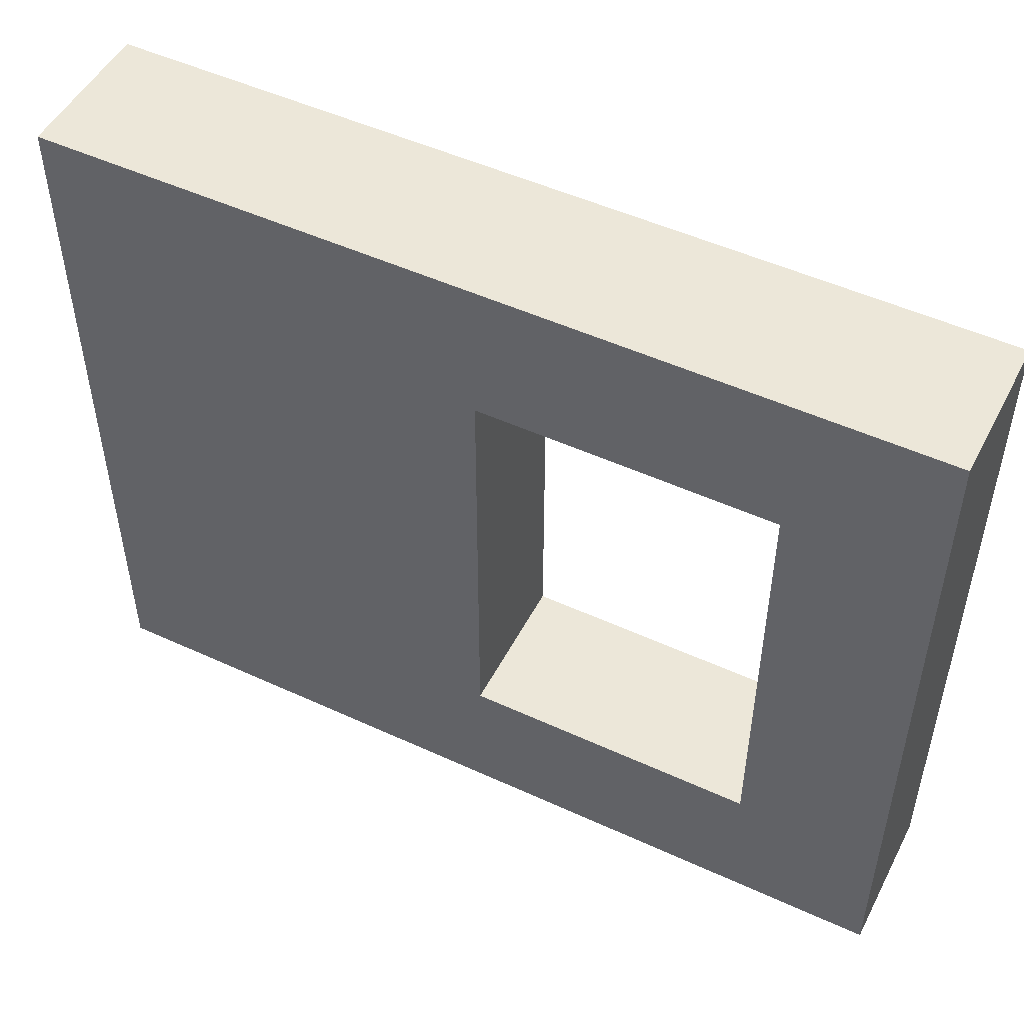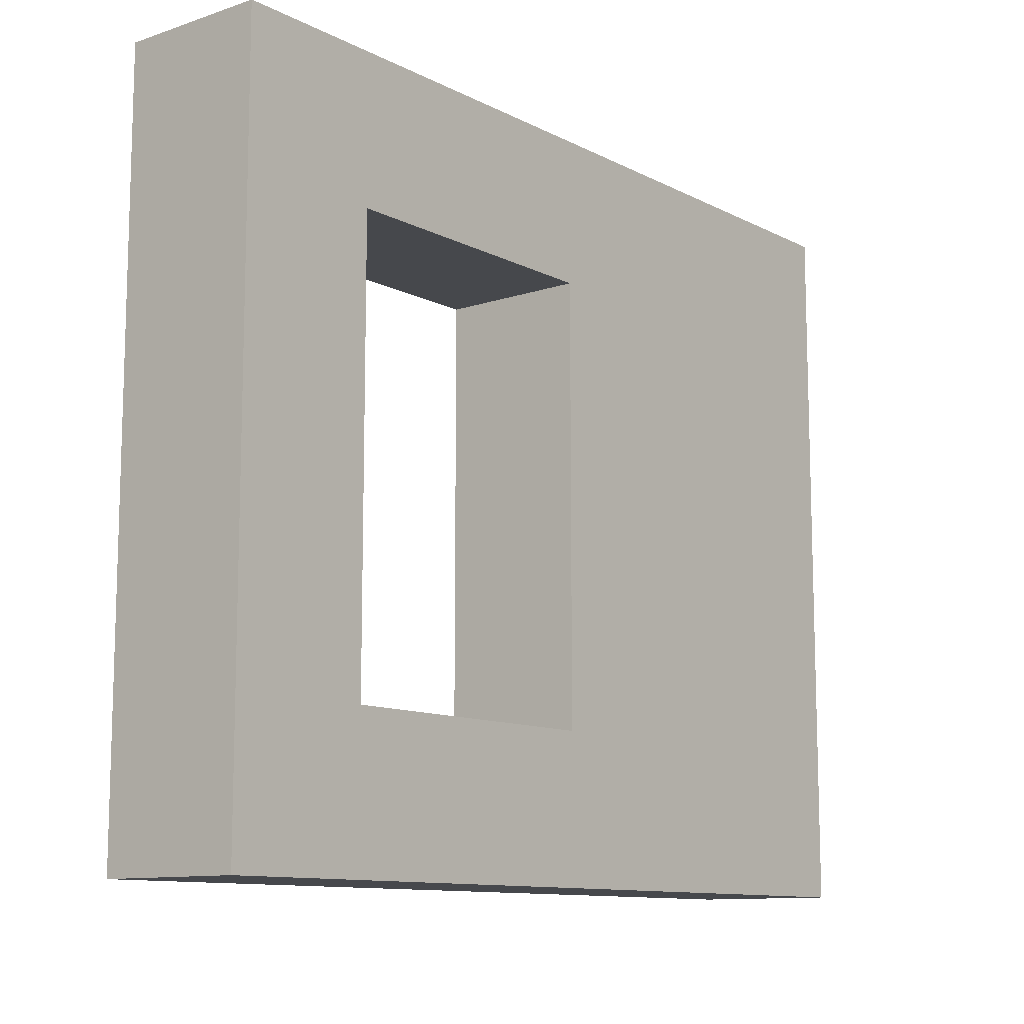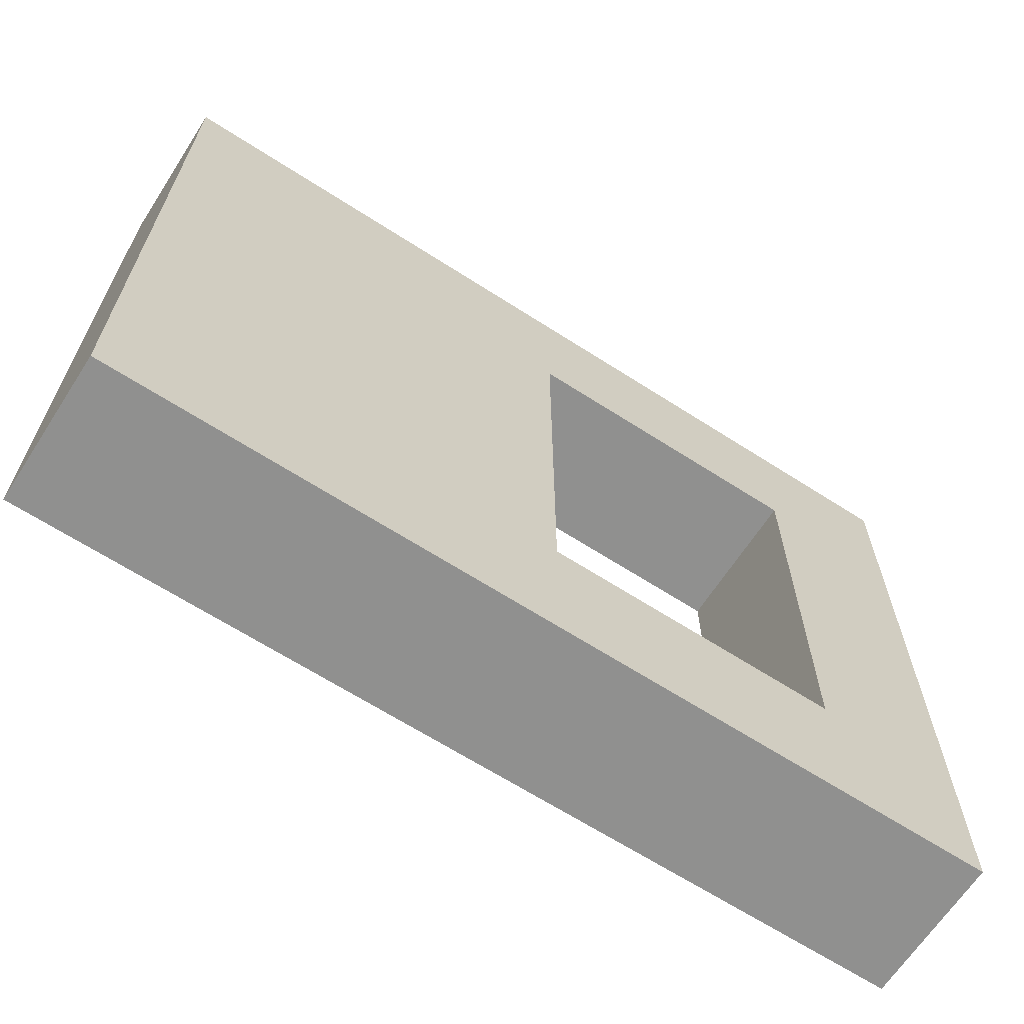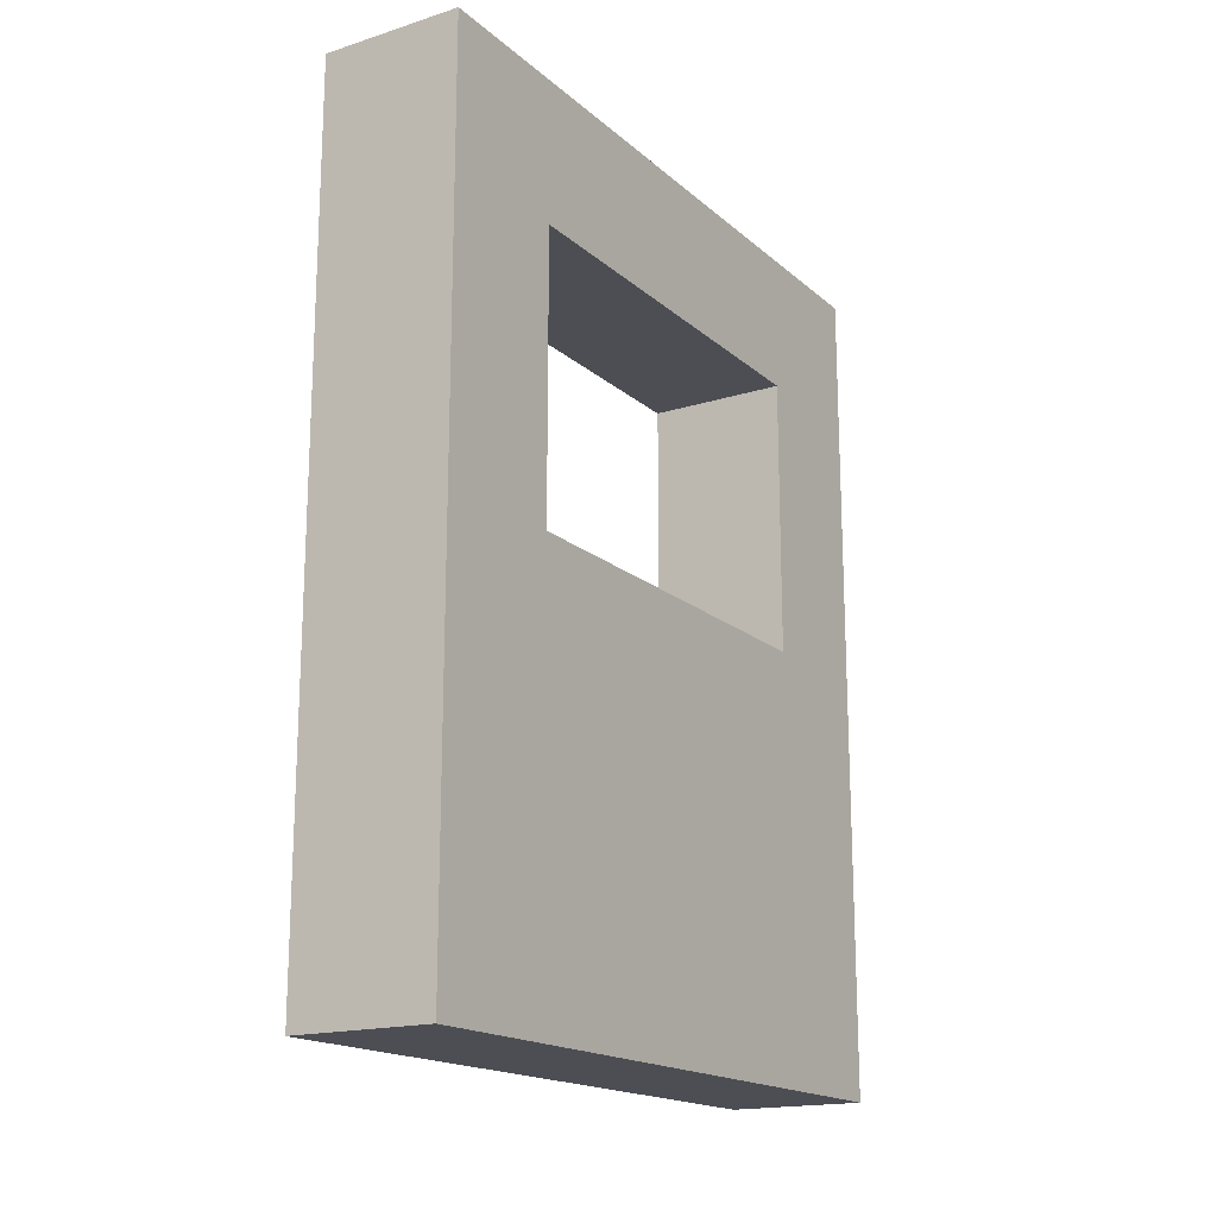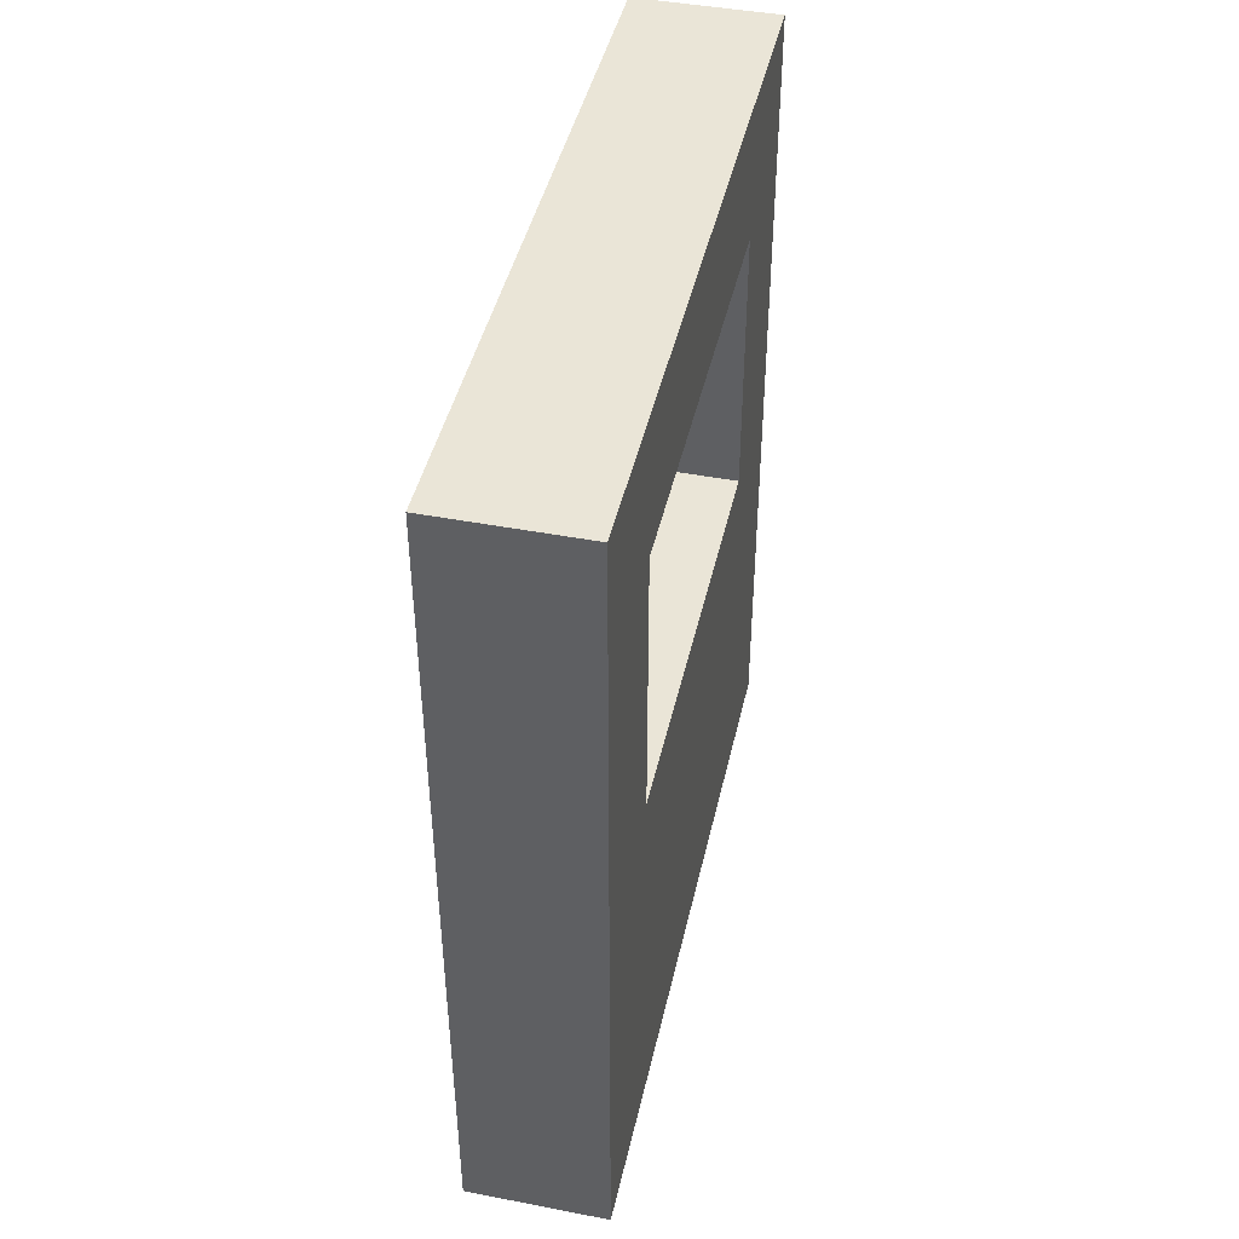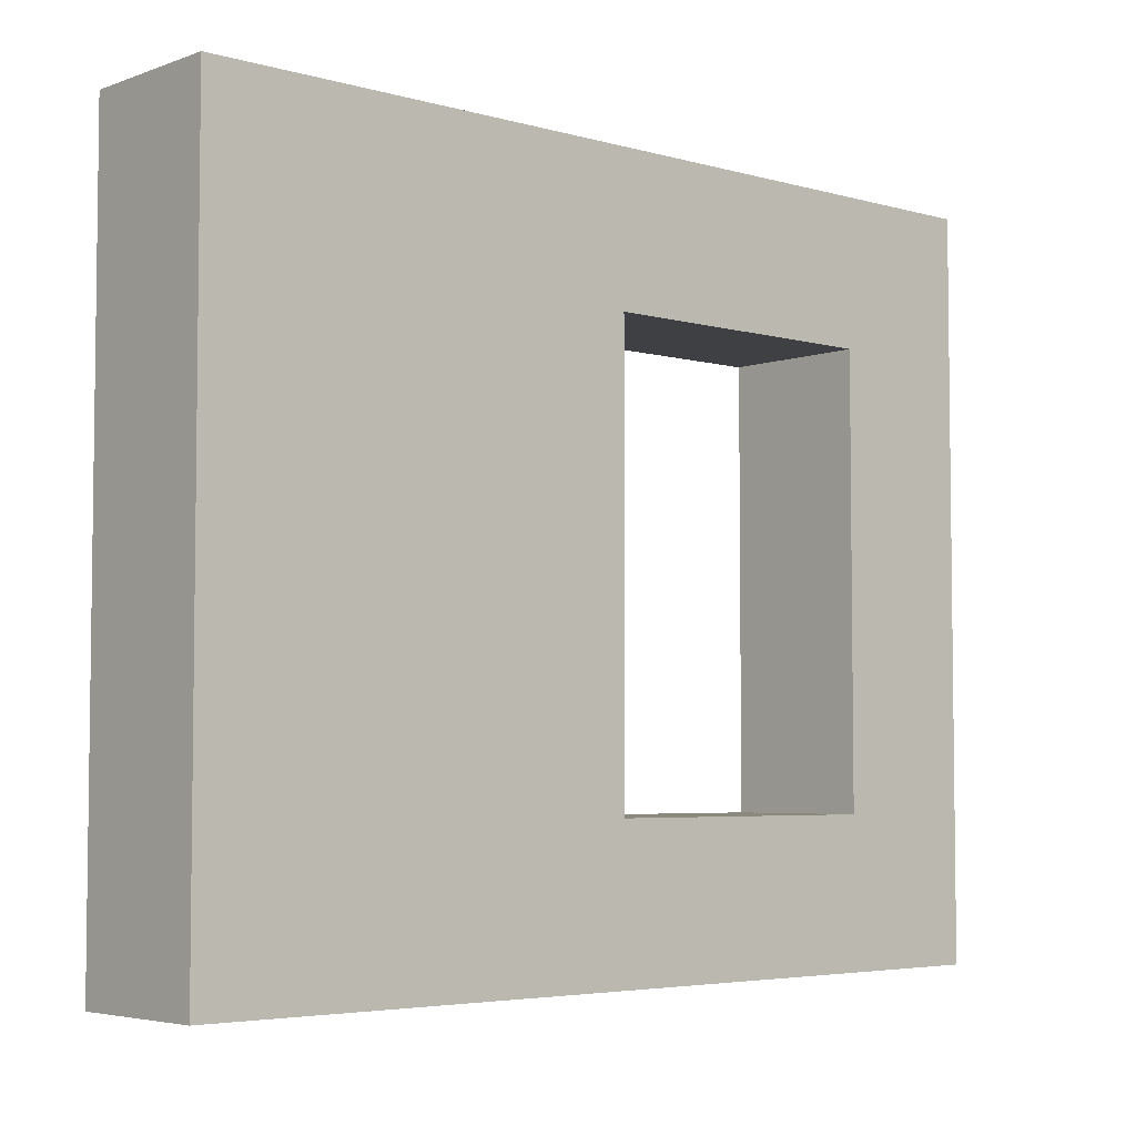
<metadata>
{"format":"obj","ext":"obj","renderer":"f3d","projection":"perspective","resolution":1024,"background":"white","views":[{"elev":50.2,"azim":116.8,"up":"+Z"},{"elev":-11.1,"azim":-140.9,"up":"+Z"},{"elev":-65.6,"azim":57.1,"up":"+Z"},{"elev":-17.4,"azim":-148.2,"up":"+Y"},{"elev":44.3,"azim":12.6,"up":"+Y"},{"elev":-4.6,"azim":48.2,"up":"+Z"}]}
</metadata>
<code>
g ama02-12
v -4 1 2
v -4 1 -3
v -4 2 2
v -4 2 -3
v -4 3 2
v -4 3 -3
v -4 4 2
v -4 4 1
v -4 4 -2
v -4 4 -3
v -4 6 1
v -4 6 -2
v -4 7 2
v -4 7 -3
v -3 1 2
v -3 1 -3
v -3 2 2
v -3 2 -3
v -3 3 2
v -3 3 -3
v -3 4 2
v -3 4 1
v -3 4 -2
v -3 4 -3
v -3 6 1
v -3 6 -2
v -3 7 2
v -3 7 -3
v -4 1 2
v -4 2 2
v -4 3 2
v -4 4 2
v -4 7 2
v -3 1 2
v -3 2 2
v -3 3 2
v -3 4 2
v -3 7 2
v -4 4 -2
v -4 6 -2
v -3 4 -2
v -3 6 -2
v -4 4 1
v -4 6 1
v -3 4 1
v -3 6 1
v -4 1 -3
v -4 2 -3
v -4 3 -3
v -4 4 -3
v -4 7 -3
v -3 1 -3
v -3 2 -3
v -3 3 -3
v -3 4 -3
v -3 7 -3
v -4 1 2
v -3 1 2
v -4 1 -3
v -3 1 -3
v -4 6 1
v -3 6 1
v -4 6 -2
v -3 6 -2
v -4 4 1
v -3 4 1
v -4 4 -2
v -3 4 -2
v -4 7 2
v -3 7 2
v -4 7 -3
v -3 7 -3
f 3 2 1
f 4 2 3
f 5 4 3
f 6 4 5
f 7 6 5
f 8 6 7
f 9 6 8
f 10 6 9
f 11 8 7
f 12 10 9
f 13 11 7
f 13 12 11
f 14 10 12
f 14 12 13
f 15 16 17
f 17 16 18
f 17 18 19
f 19 18 20
f 19 20 21
f 21 20 22
f 22 20 23
f 23 20 24
f 21 22 25
f 23 24 26
f 21 25 27
f 25 26 27
f 26 24 28
f 27 26 28
f 34 30 29
f 35 31 30
f 35 30 34
f 36 32 31
f 36 31 35
f 37 33 32
f 37 32 36
f 38 33 37
f 41 40 39
f 42 40 41
f 43 44 45
f 45 44 46
f 47 48 52
f 48 49 53
f 52 48 53
f 49 50 54
f 53 49 54
f 50 51 55
f 54 50 55
f 55 51 56
f 59 58 57
f 60 58 59
f 63 62 61
f 64 62 63
f 65 66 67
f 67 66 68
f 69 70 71
f 71 70 72

</code>
